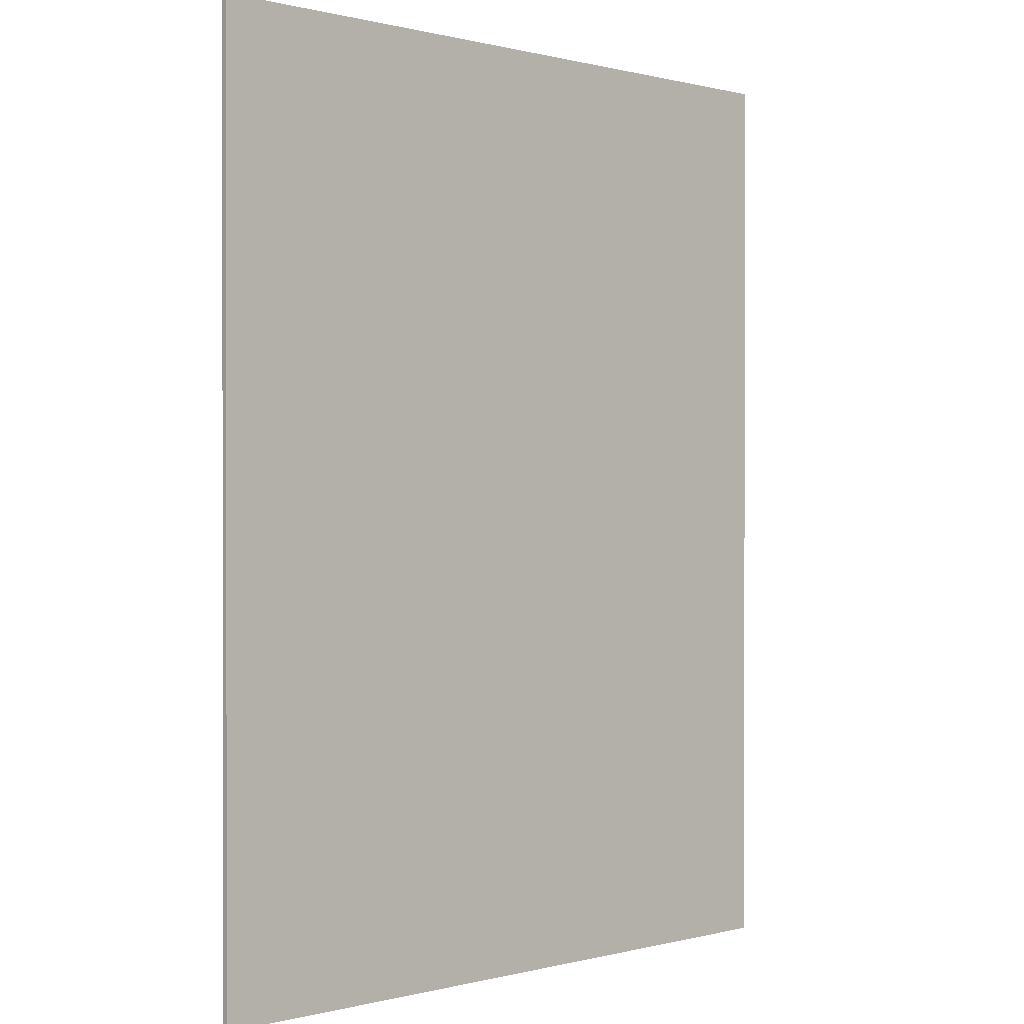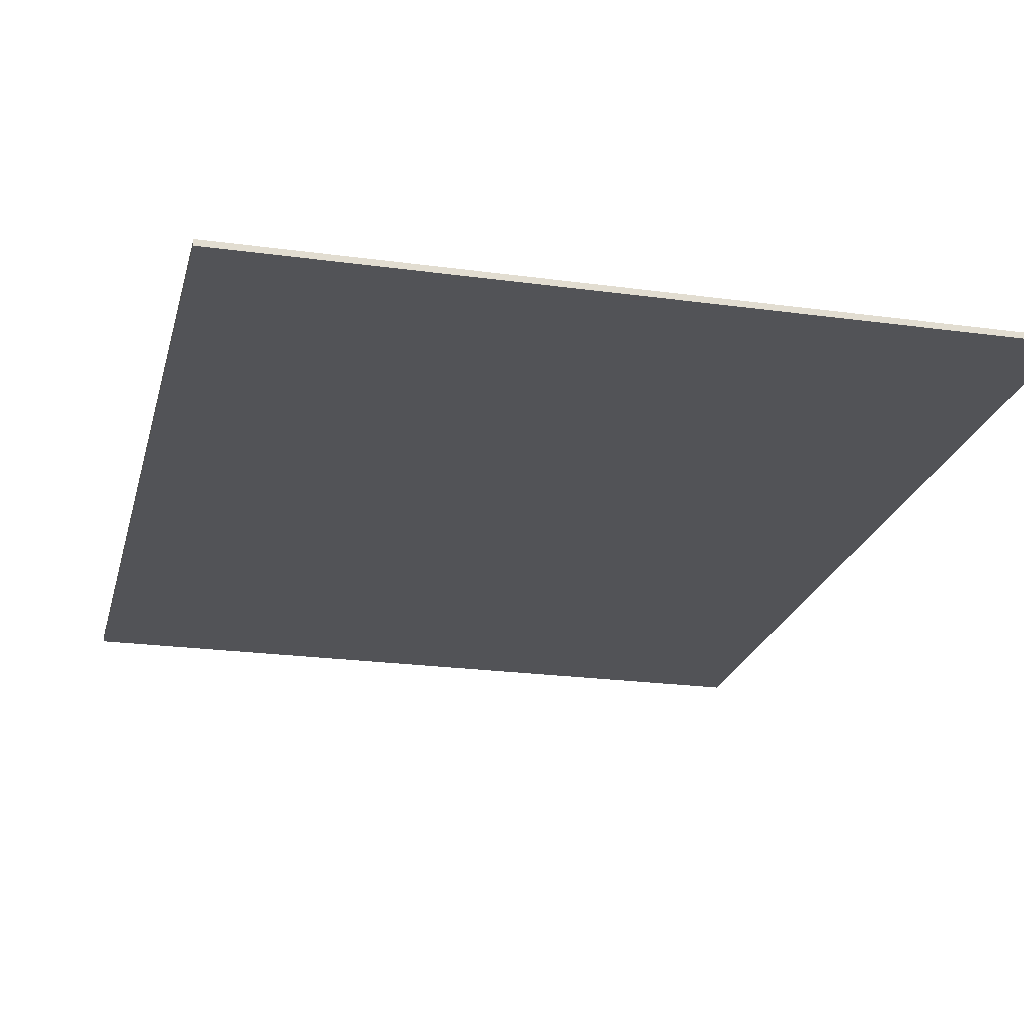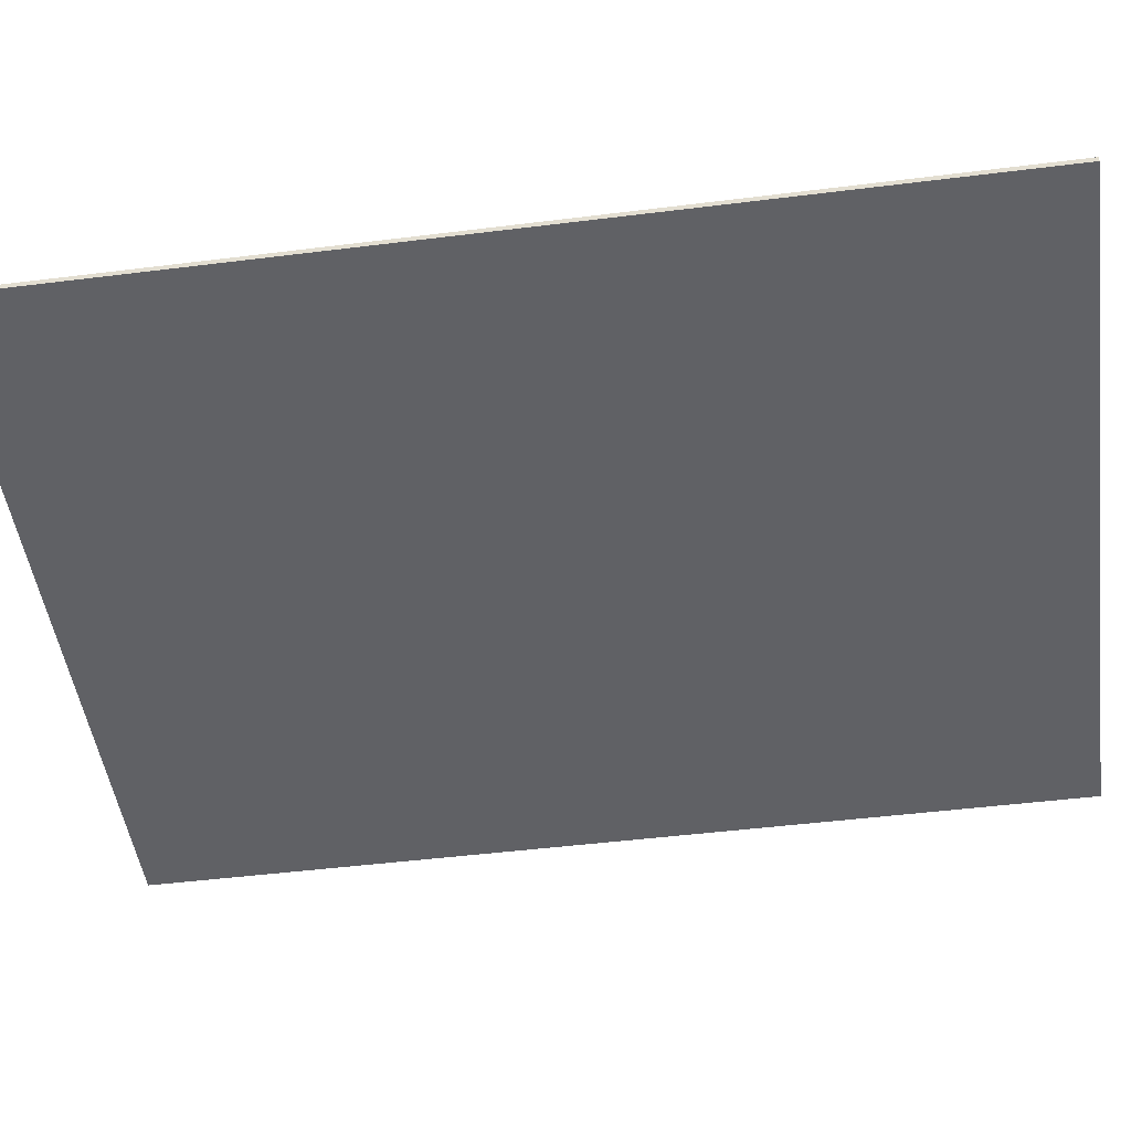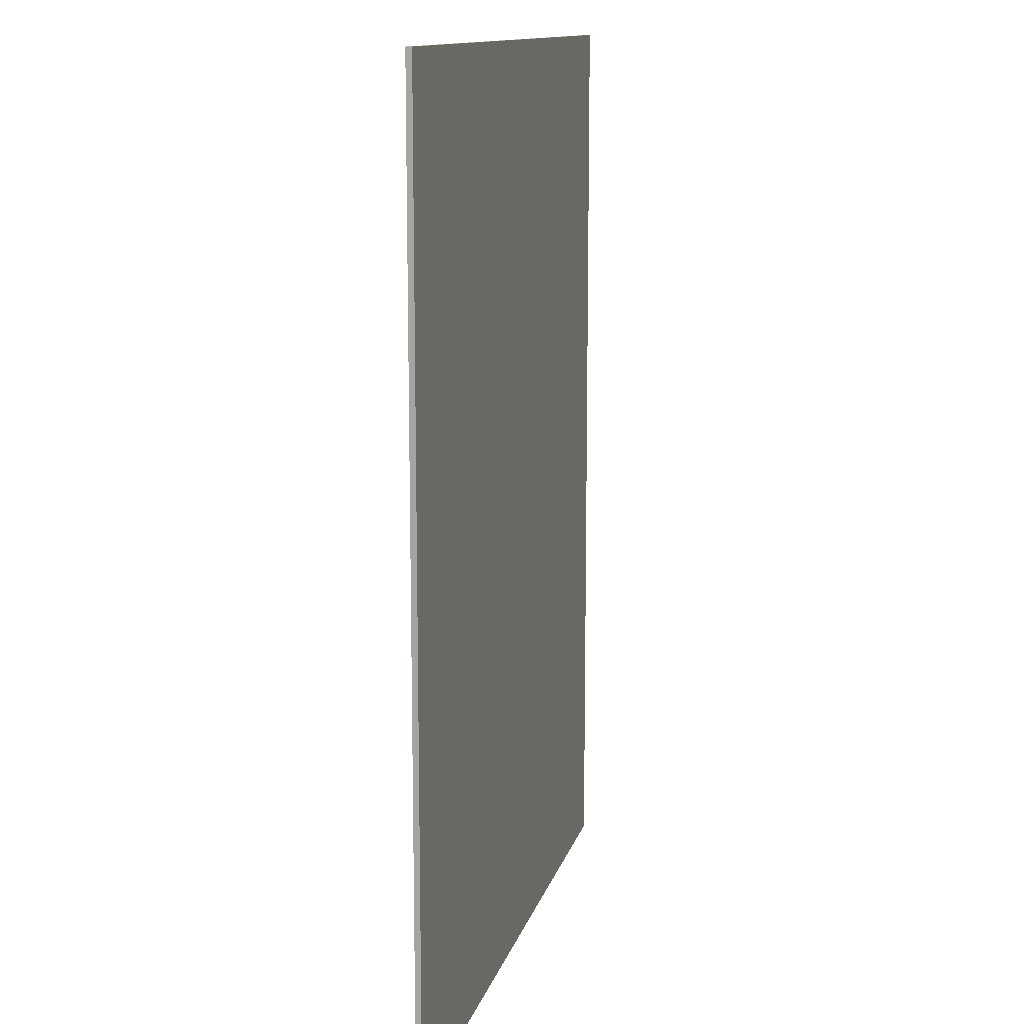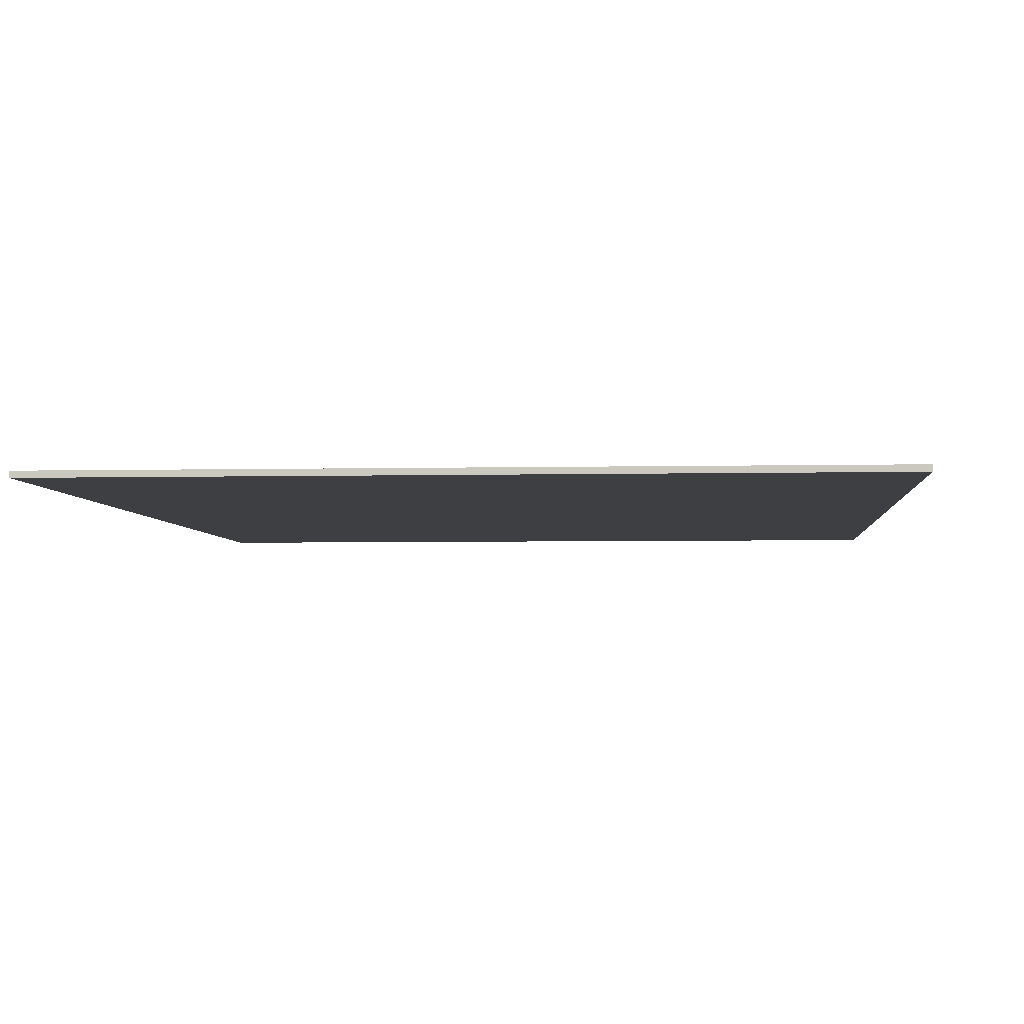
<metadata>
{"format":"obj","ext":"obj","renderer":"f3d","projection":"perspective","resolution":1024,"background":"white","views":[{"elev":0.2,"azim":135.9,"up":"+Z"},{"elev":-22.5,"azim":166.7,"up":"+Y"},{"elev":-48.4,"azim":-82.1,"up":"+Y"},{"elev":12.7,"azim":103.5,"up":"+Z"},{"elev":-3.9,"azim":4.6,"up":"+Y"}]}
</metadata>
<code>
g Mesh1 Component_1 G_18_Fliesenboden_wei__dwg1 Model
v 5305 25.2 -773.6
v 5179 25.2 -773.6
v 5179 25.2 -610.7
v 5305 25.2 -610.7
f 1 2 3 4
v 5305 24.2 -773.6
v 5179 24.2 -773.6
f 5 6 2 1
v 5305 24.2 -610.7
v 5179 24.2 -610.7
f 6 5 7 8
f 4 7 5 1
f 4 3 8 7
f 6 8 3 2

</code>
